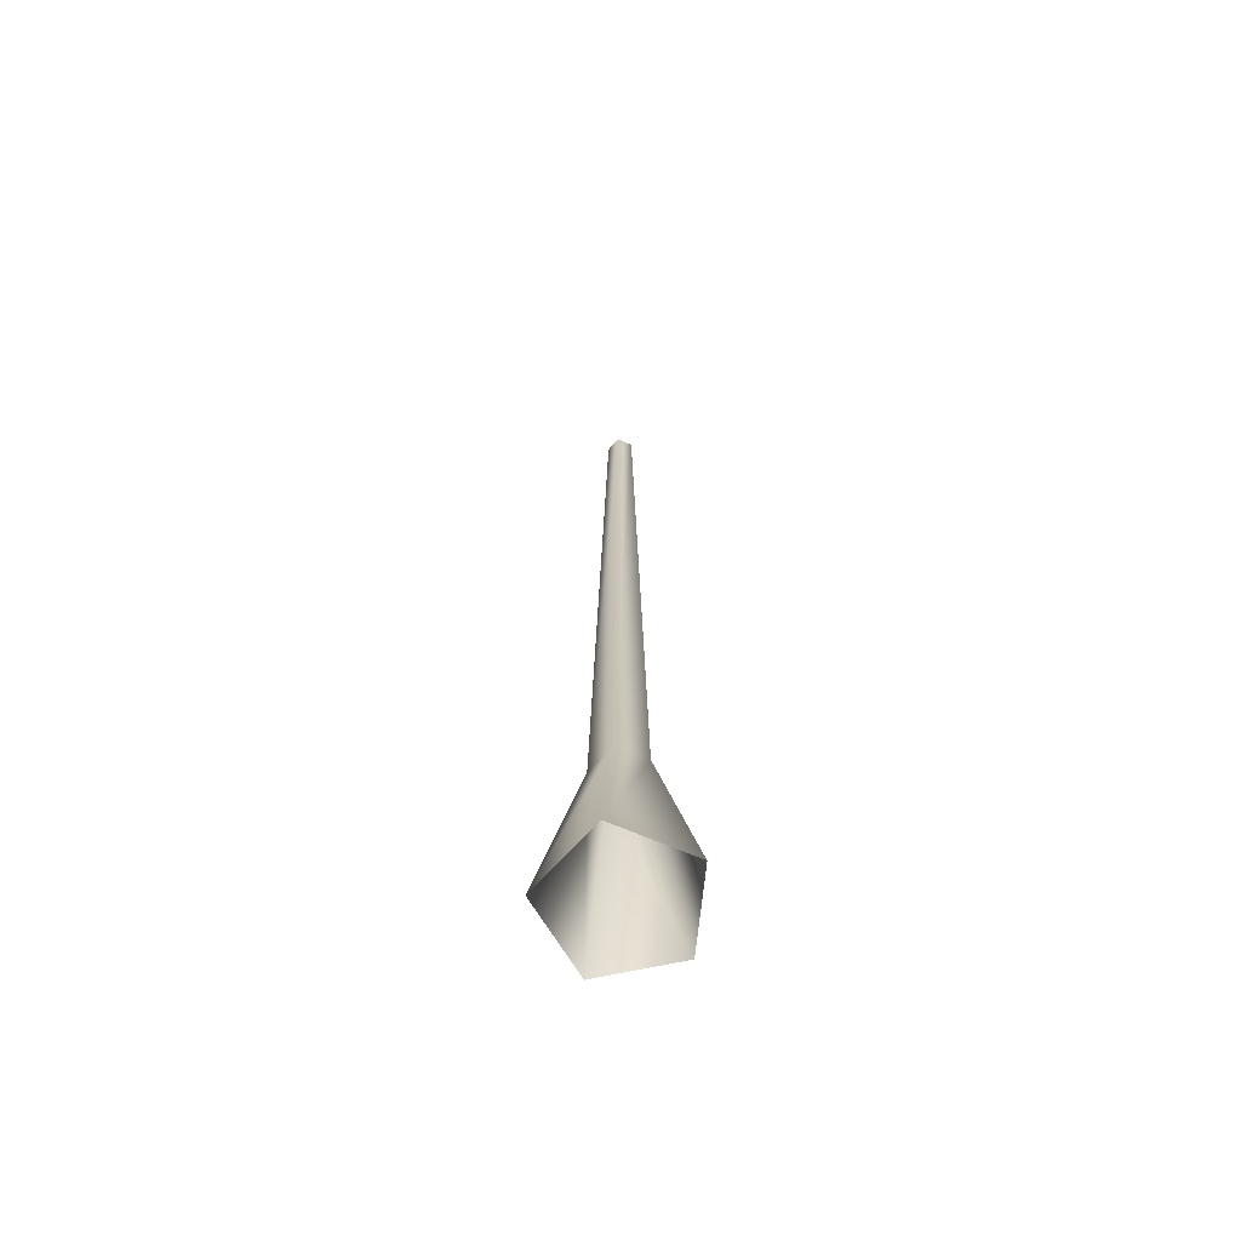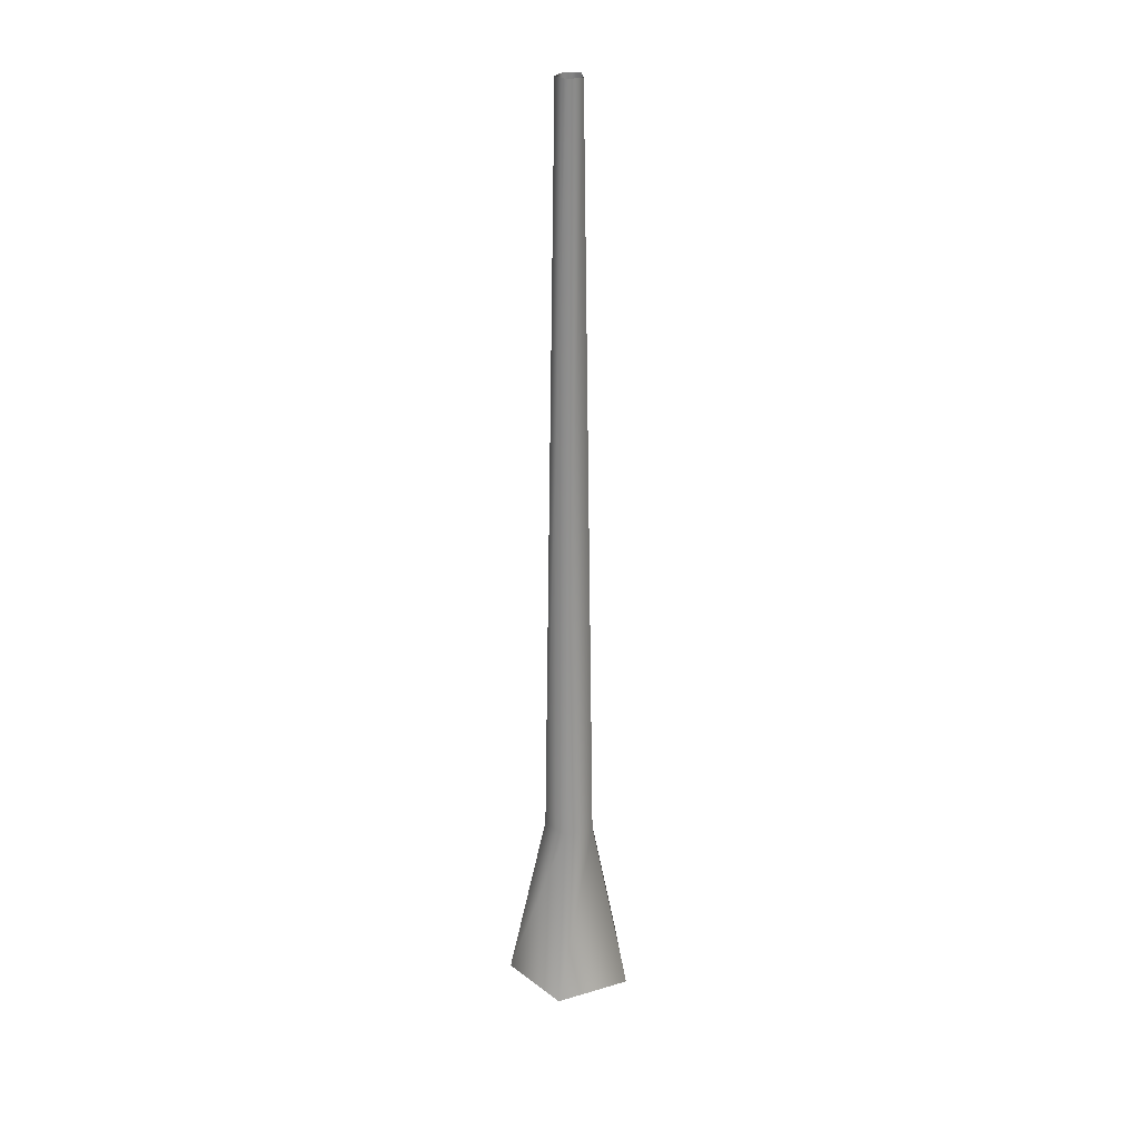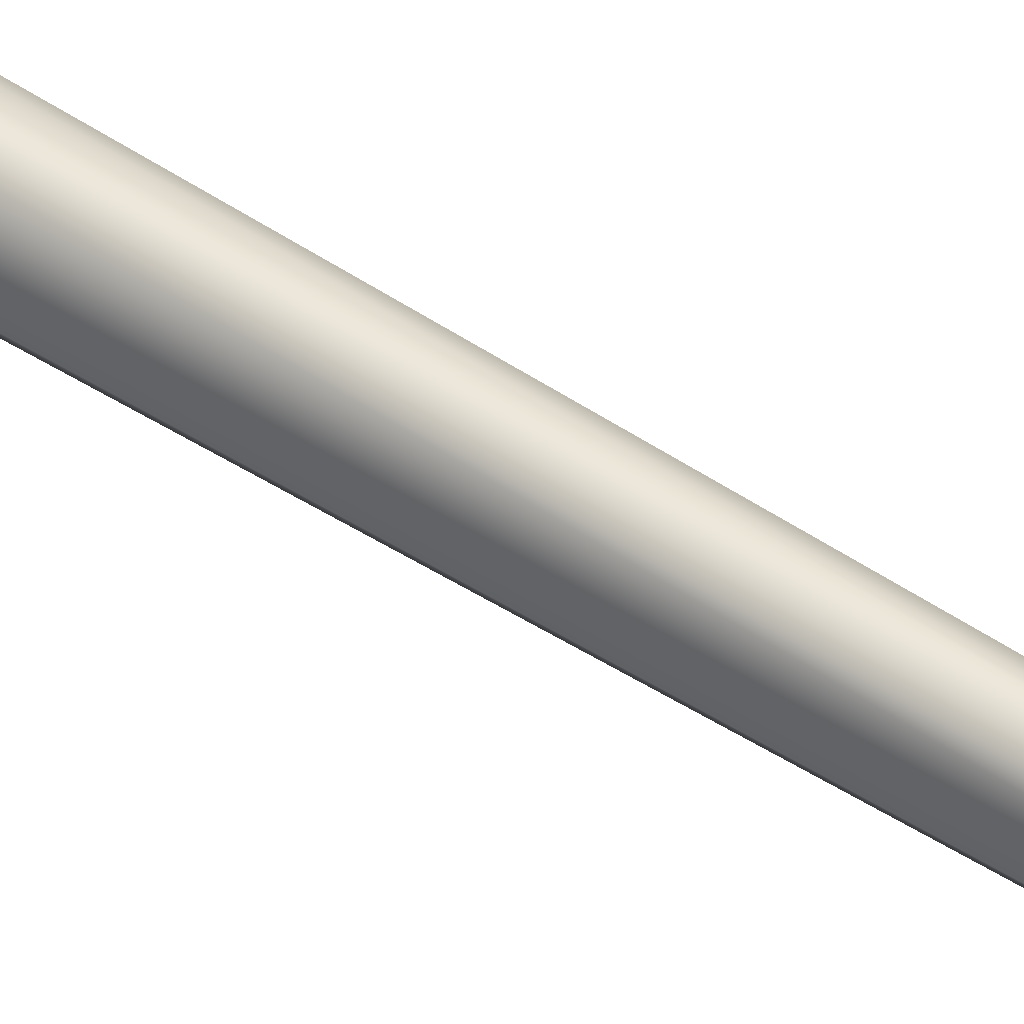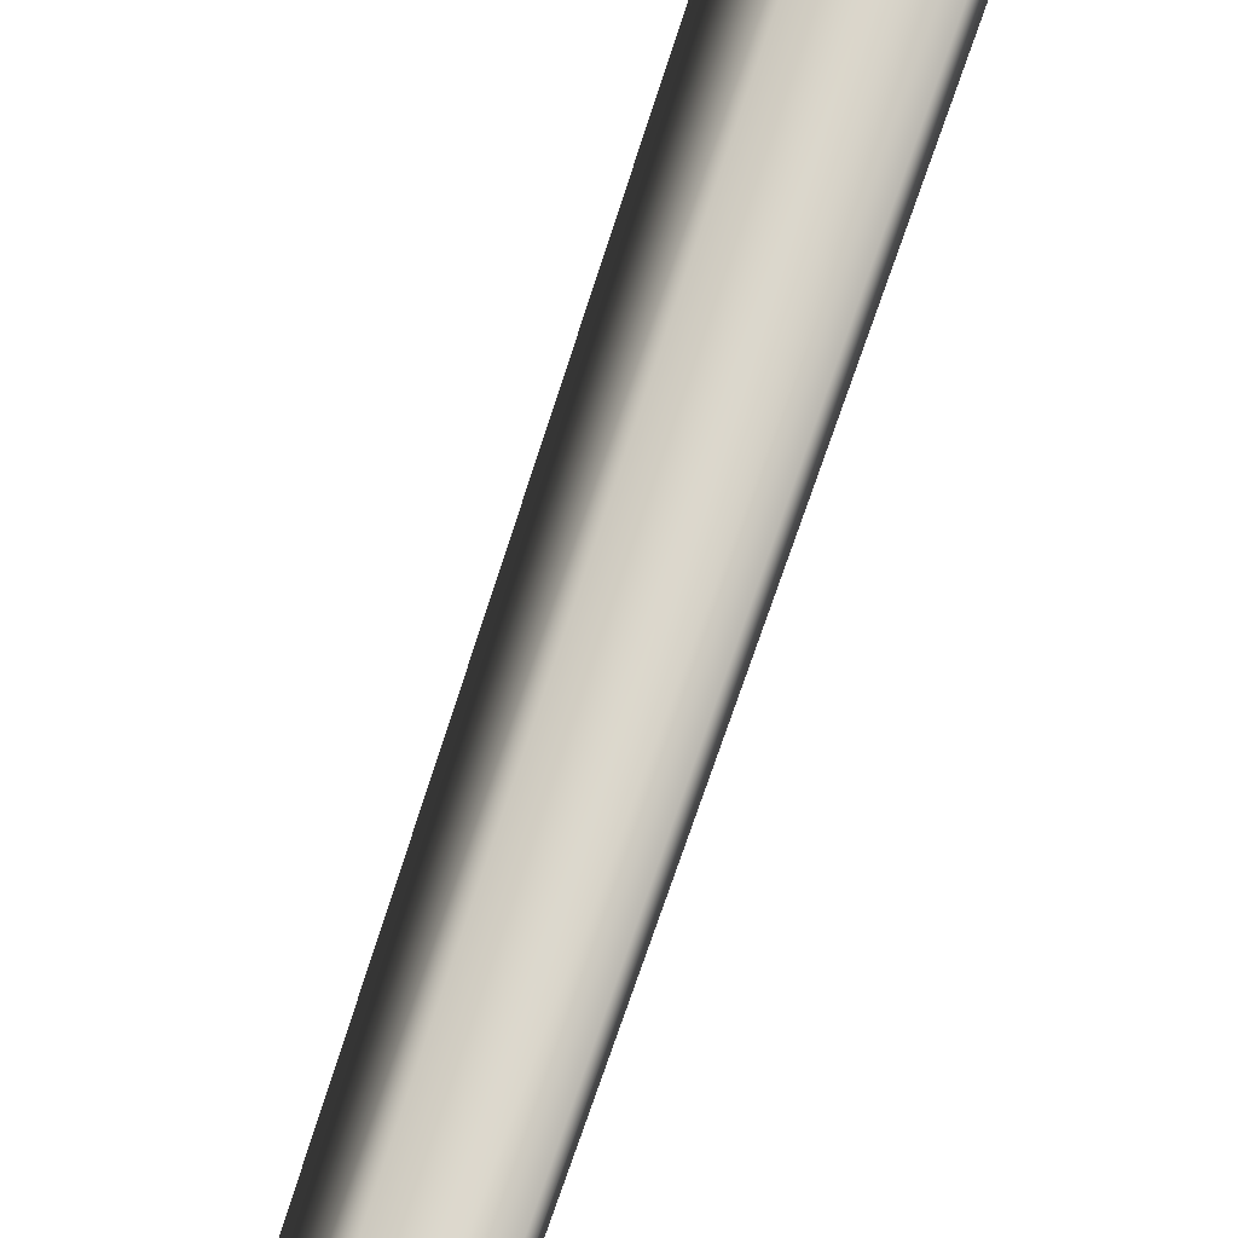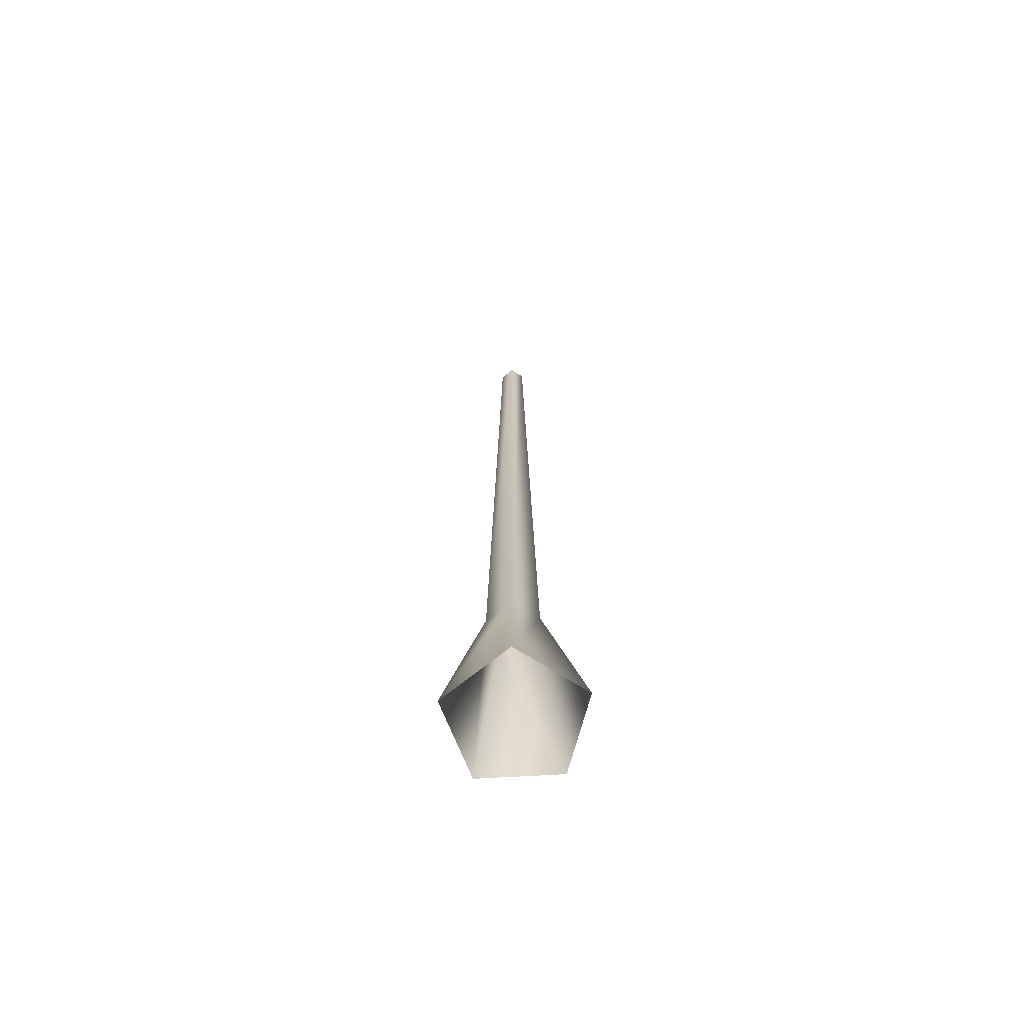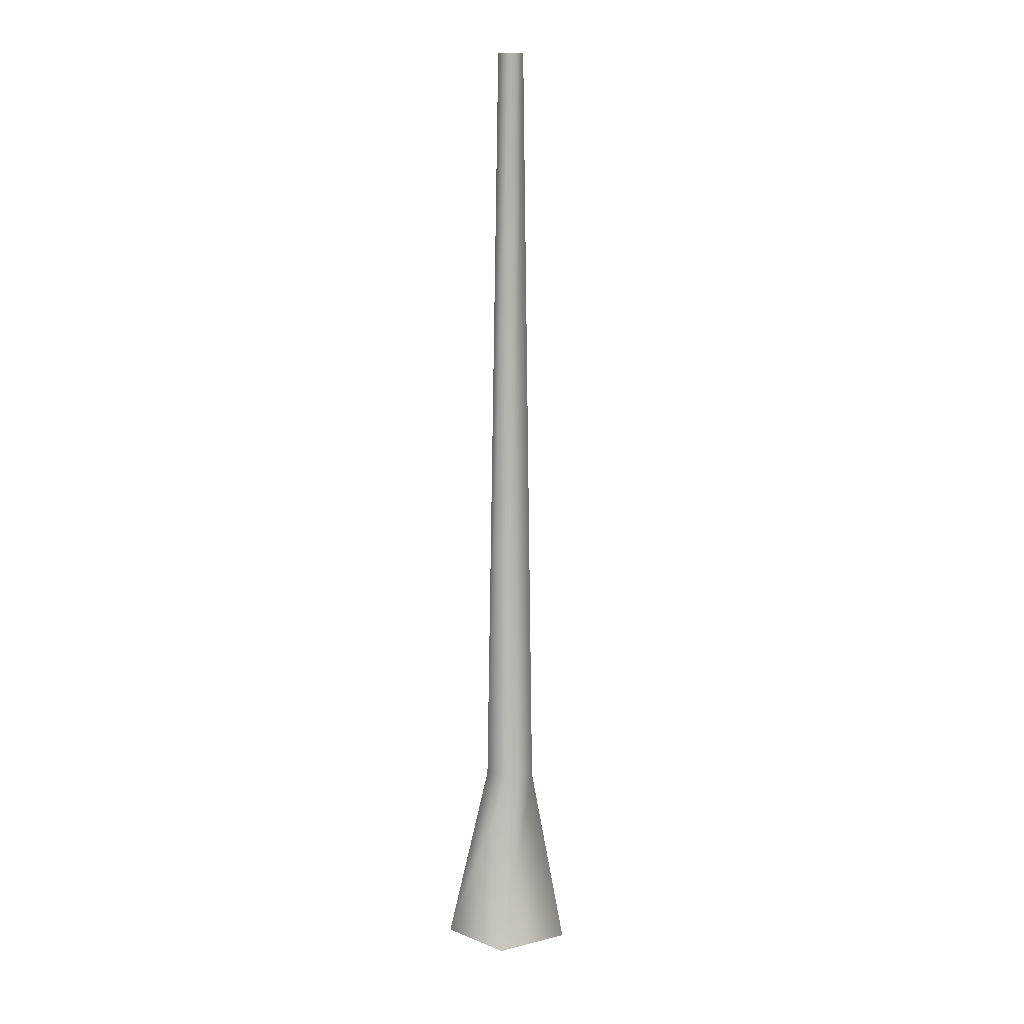
<metadata>
{"format":"obj","ext":"obj","renderer":"f3d","projection":"perspective","resolution":1024,"background":"white","views":[{"elev":-66.9,"azim":102.4,"up":"+Y"},{"elev":28.2,"azim":-114.1,"up":"+Y"},{"elev":45.3,"azim":127.7,"up":"+Z"},{"elev":68.0,"azim":-162.3,"up":"+Z"},{"elev":-68.5,"azim":-122.7,"up":"+Y"},{"elev":12.6,"azim":-47.7,"up":"+Y"}]}
</metadata>
<code>
v 0.1189 -0.1467 -0.4504
v 0.05756 1.16 -0.1771
v -0.1507 1.16 -0.1095
v -0.4106 -0.1467 -0.2784
v -0.1507 1.16 0.1095
v -0.4106 -0.1467 0.2784
v 0.05755 1.16 0.1771
v 0.1189 -0.1467 0.4504
v 0.1863 1.16 1.926e-06
v 0.4461 -0.1467 -3.022e-06
v 0.05756 1.16 -0.1771
v 0.1189 -0.1467 -0.4504
v -0.06863 6.67 0.05616
v -0.06863 6.67 -0.05616
v 0.03819 6.67 -0.09087
v 0.03819 6.67 -0.09087
v 0.1042 6.67 -3.068e-06
v 0.03819 6.67 0.09086
g Tree_conf2_(19)_1030_298
f 1 3 2
f 1 4 3
f 4 5 3
f 4 6 5
f 6 7 5
f 6 8 7
f 8 9 7
f 8 10 9
f 10 11 9
f 10 12 11
f 3 5 13
f 3 13 14
f 2 3 14
f 2 14 15
f 9 11 16
f 9 16 17
f 7 9 17
f 7 17 18
f 5 18 13
f 5 7 18

</code>
